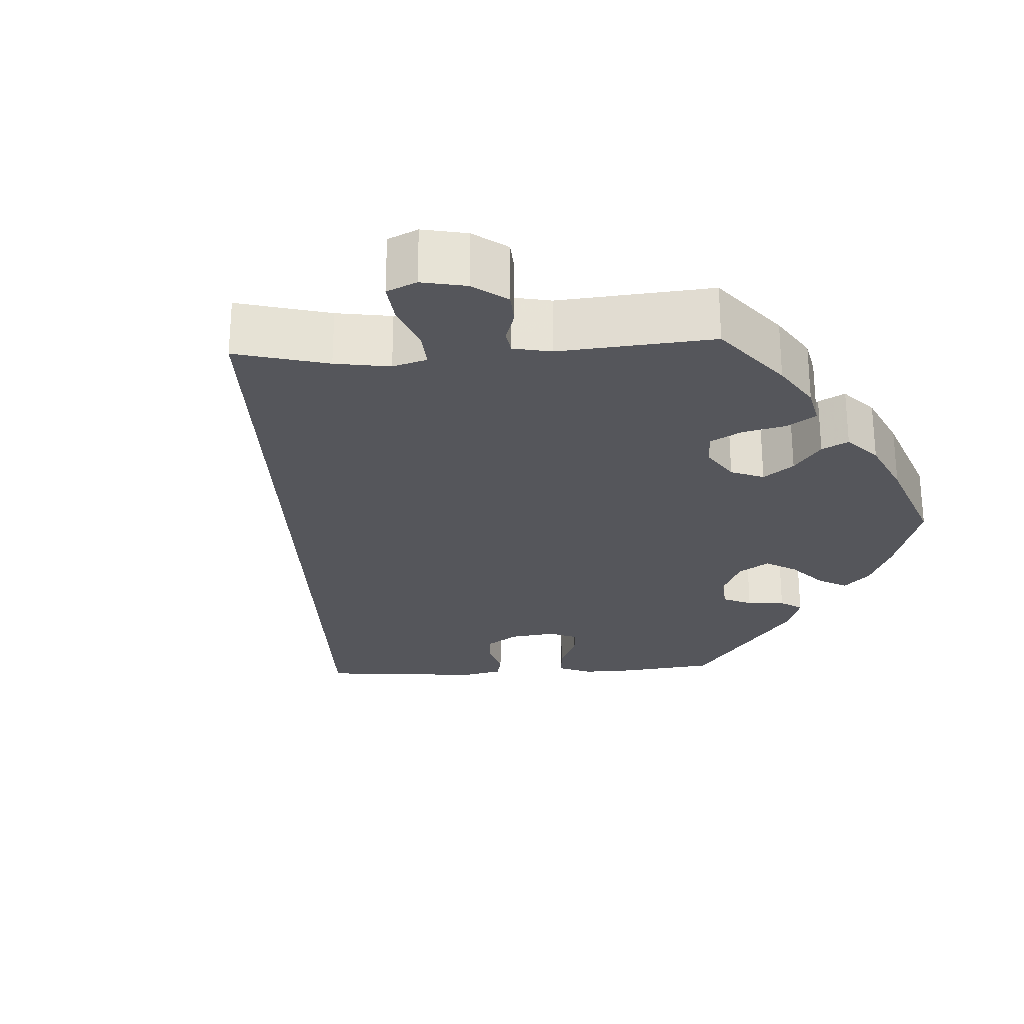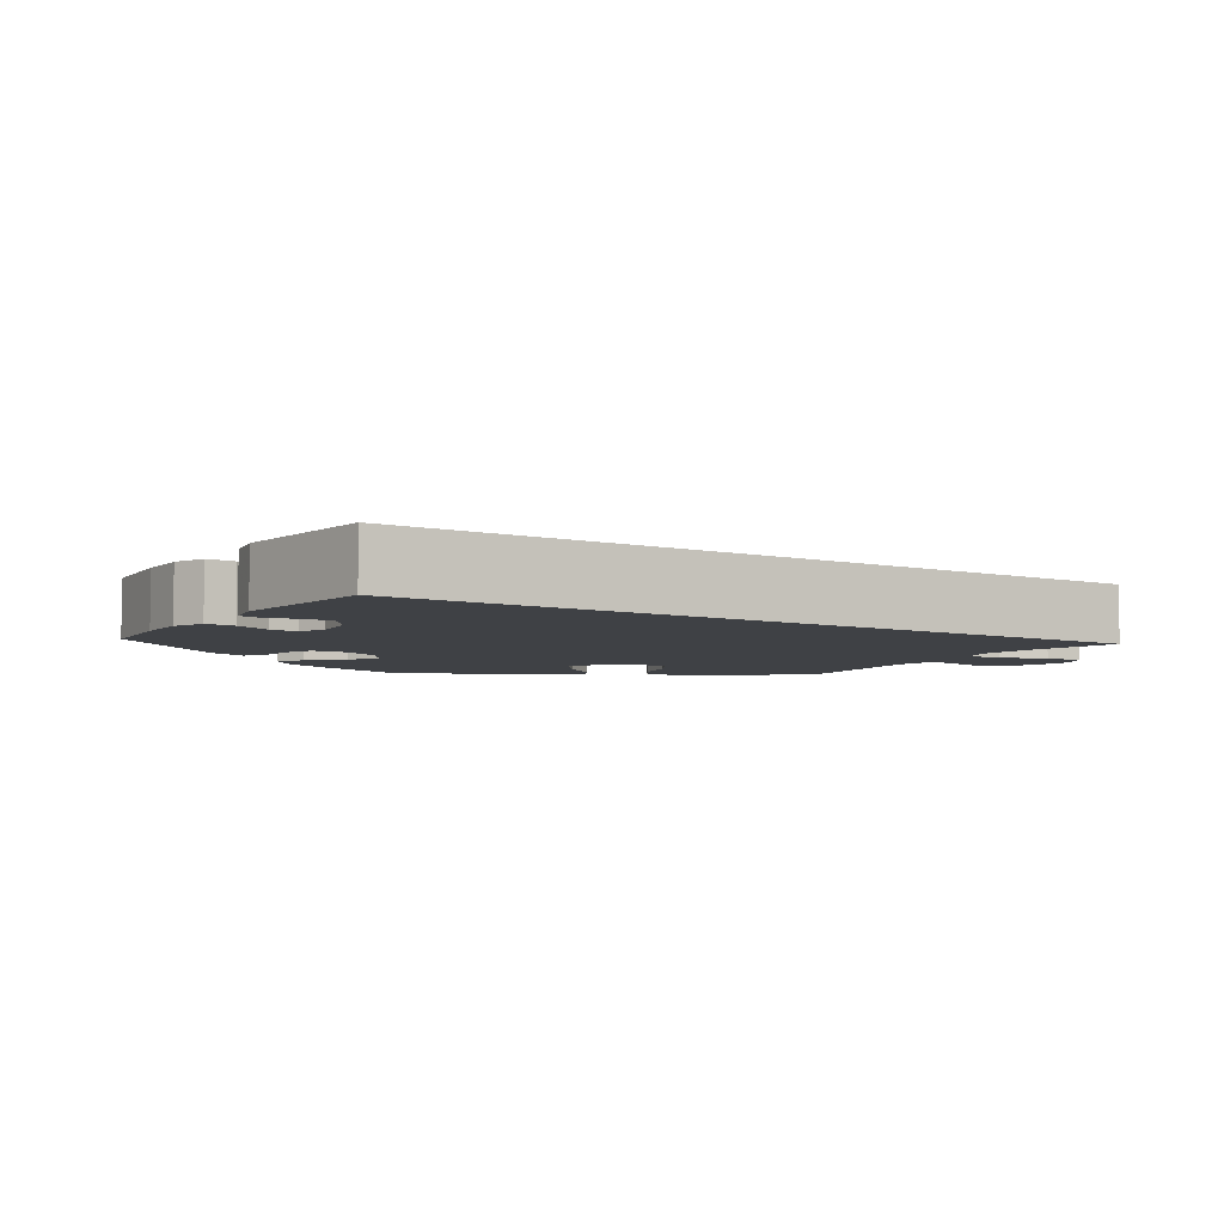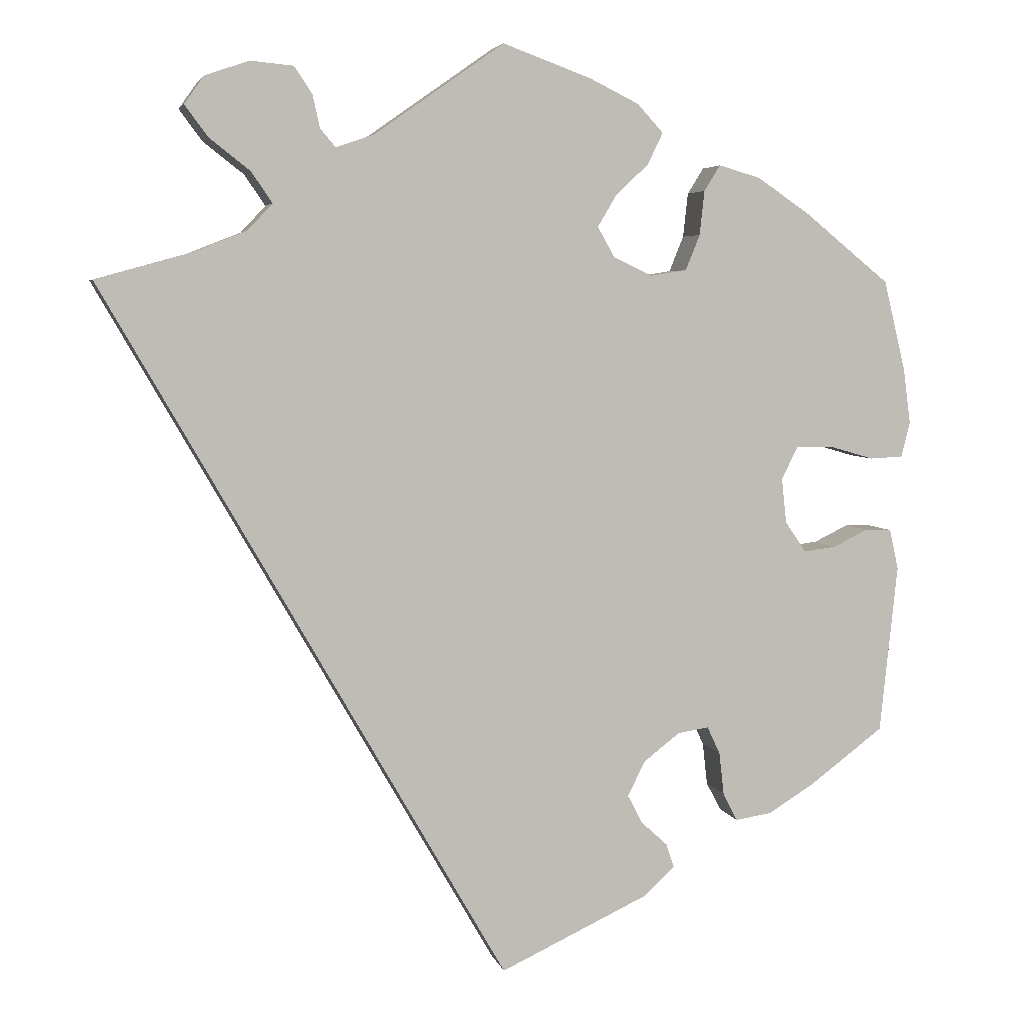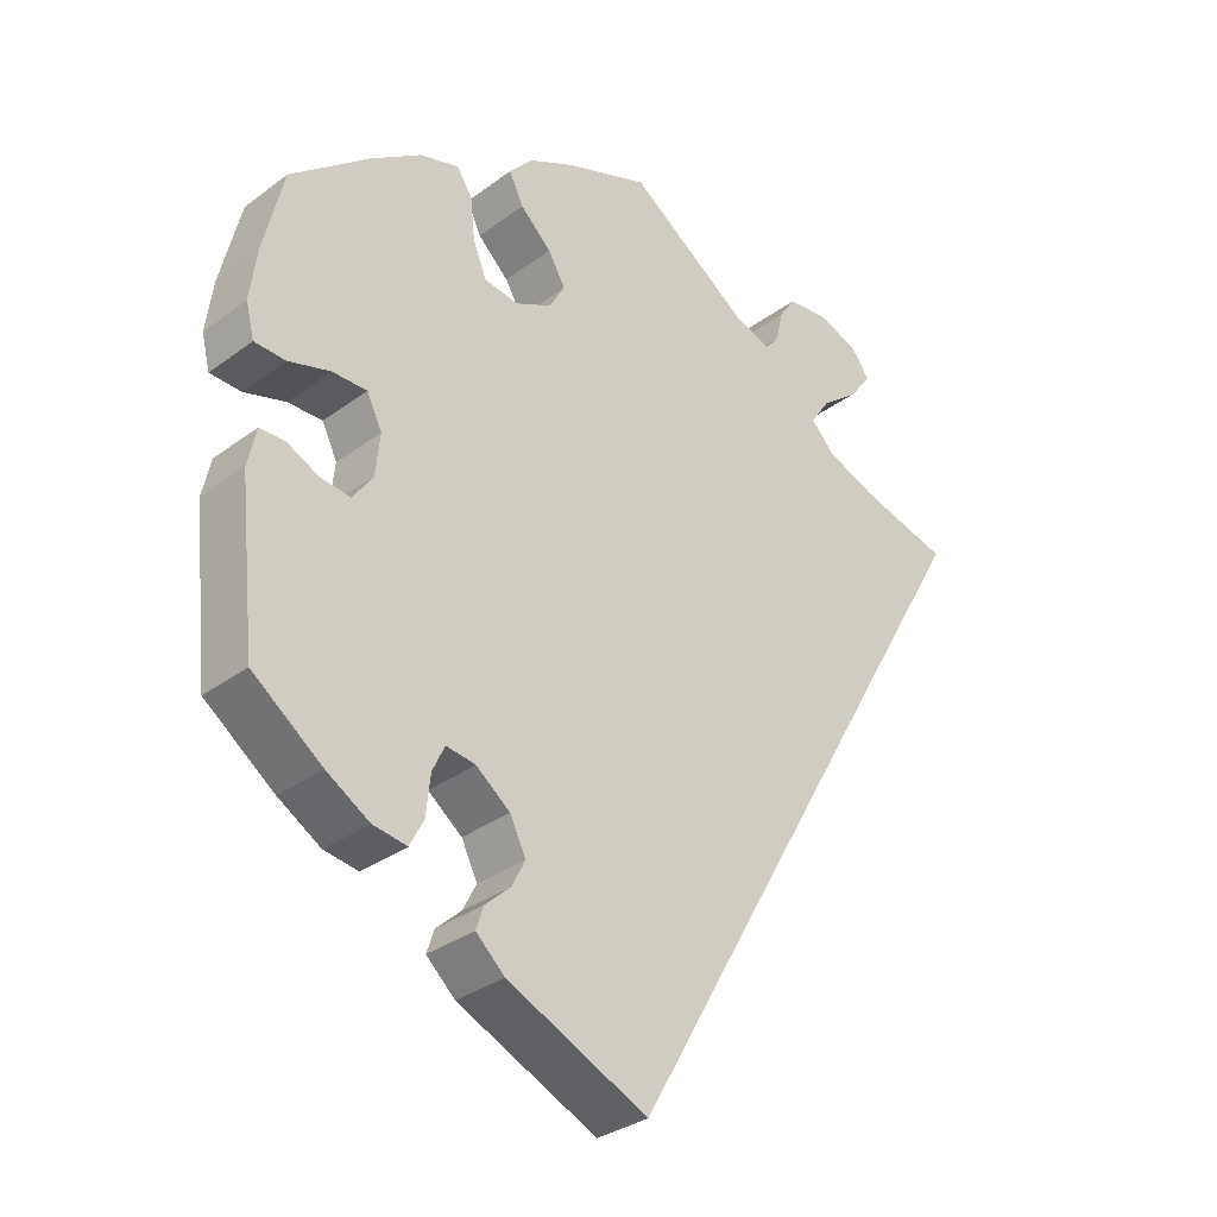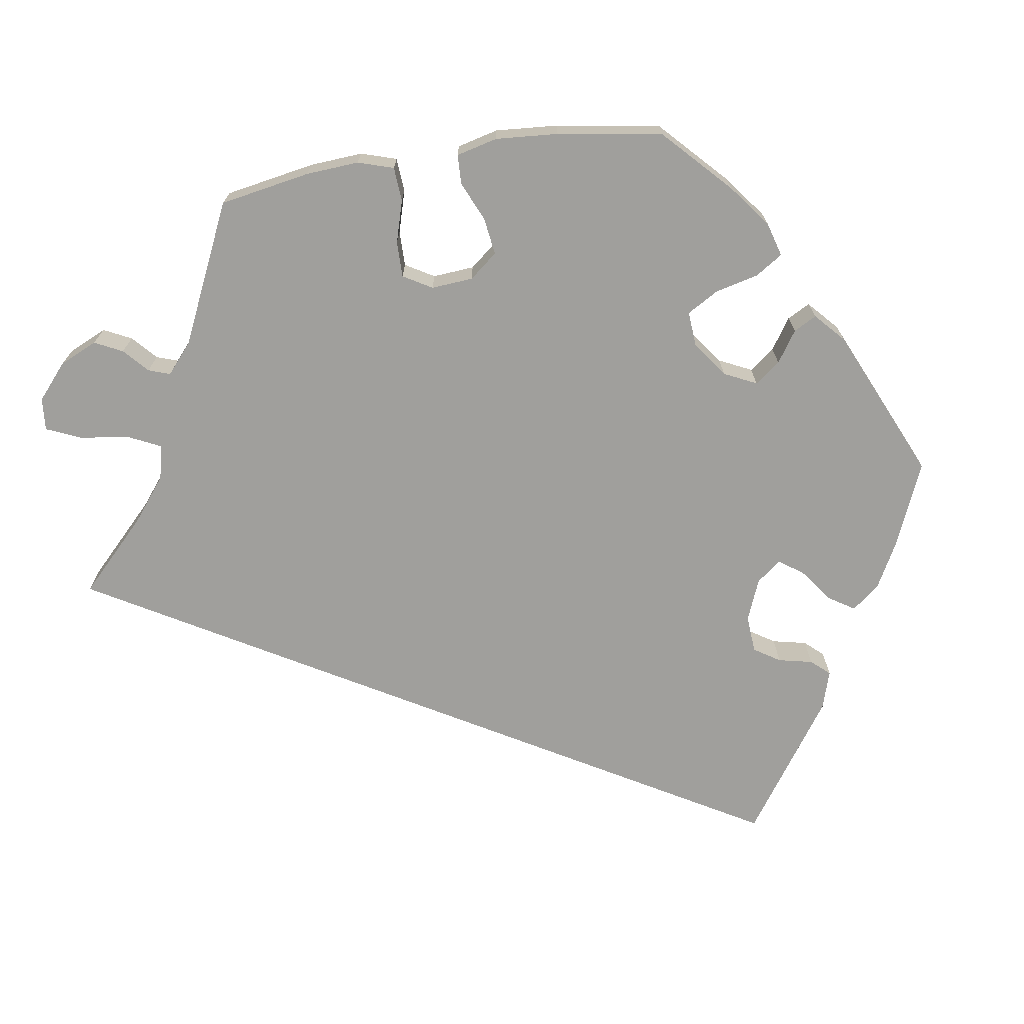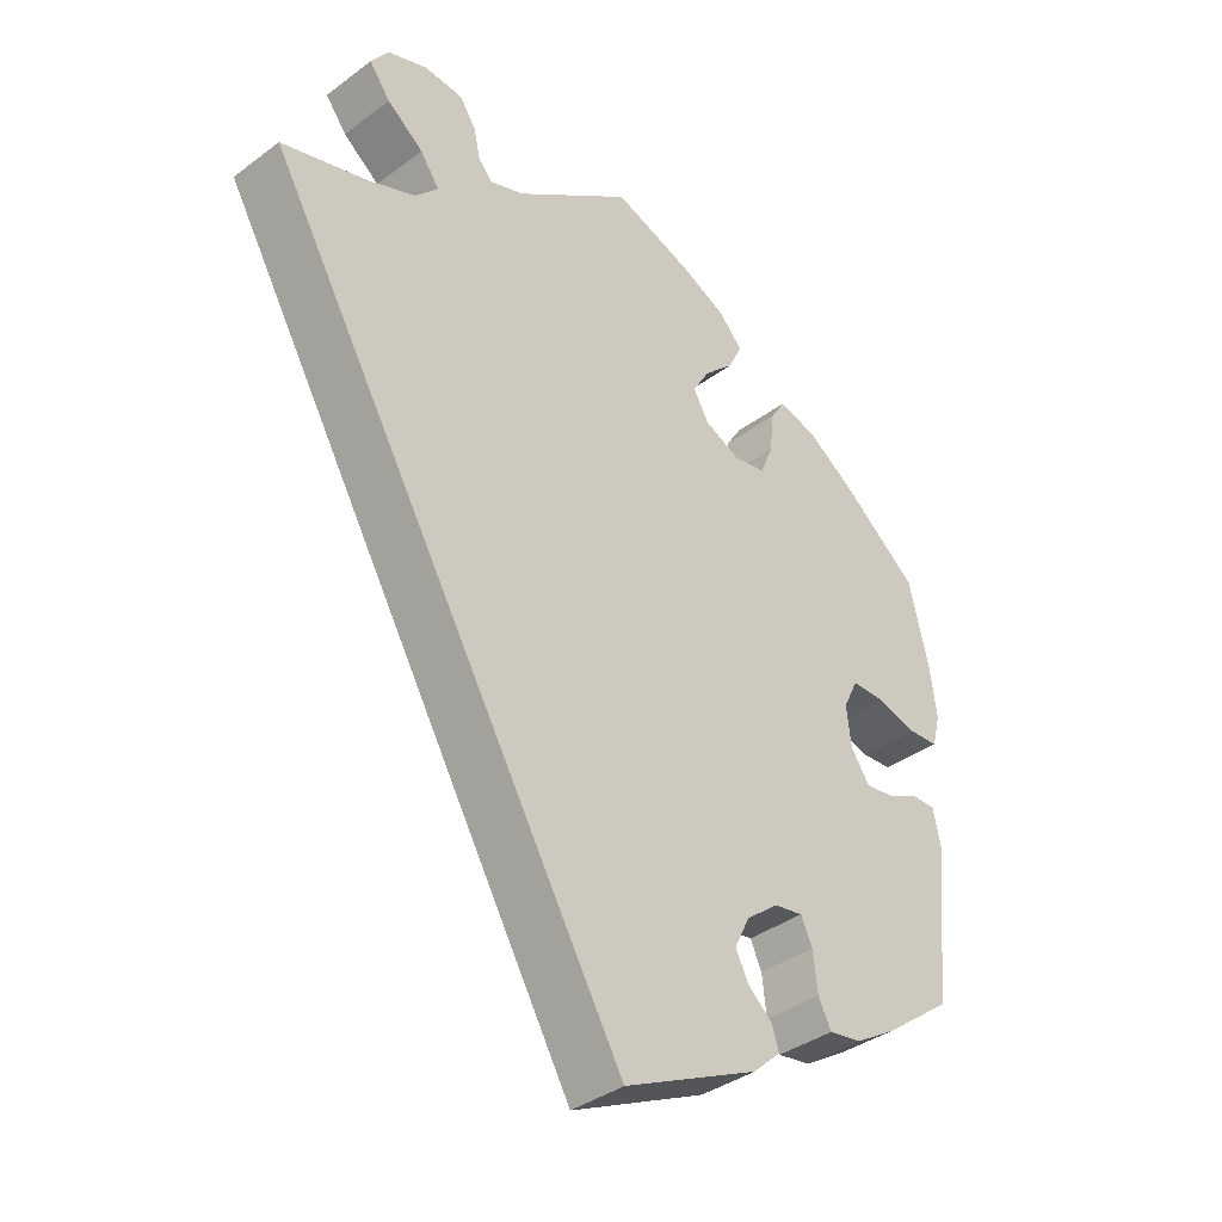
<metadata>
{"format":"obj","ext":"obj","renderer":"f3d","projection":"perspective","resolution":1024,"background":"white","views":[{"elev":-26.3,"azim":-26.7,"up":"+Y"},{"elev":-5.6,"azim":-153.3,"up":"+Y"},{"elev":4.8,"azim":-13.1,"up":"+Z"},{"elev":-32.2,"azim":136.0,"up":"+Z"},{"elev":-71.2,"azim":38.9,"up":"+Y"},{"elev":-37.2,"azim":-46.2,"up":"+Z"}]}
</metadata>
<code>
v -0.383 0.07 0.322
v -0.317 0.07 0.348
v -0.286 0.07 0.381
v -0.312 0.07 0.419
v -0.362 0.07 0.458
v -0.391 0.07 0.497
v -0.367 0.07 0.531
v -0.312 0.07 0.55
v -0.259 0.07 0.545
v -0.237 0.07 0.512
v -0.228 0.07 0.471
v -0.209 0.07 0.449
v -0.162 0.07 0.465
v -0.001 0.07 0.578
v 0.109 0.07 0.538
v 0.17 0.07 0.508
v 0.202 0.07 0.473
v 0.183 0.07 0.434
v 0.142 0.07 0.395
v 0.119 0.07 0.356
v 0.14 0.07 0.319
v 0.188 0.07 0.296
v 0.233 0.07 0.303
v 0.251 0.07 0.347
v 0.257 0.07 0.402
v 0.277 0.07 0.434
v 0.329 0.07 0.419
v 0.395 0.07 0.374
v 0.5 0.07 0.289
v 0.527 0.07 0.177
v 0.536 0.07 0.109
v 0.525 0.07 0.065
v 0.484 0.07 0.063
v 0.429 0.07 0.079
v 0.383 0.07 0.079
v 0.363 0.07 0.038
v 0.369 0.07 -0.017
v 0.395 0.07 -0.055
v 0.435 0.07 -0.05
v 0.478 0.07 -0.029
v 0.511 0.07 -0.03
v 0.522 0.07 -0.08
v 0.5 0.07 -0.289
v 0.408 0.07 -0.358
v 0.351 0.07 -0.393
v 0.306 0.07 -0.4
v 0.288 0.07 -0.365
v 0.282 0.07 -0.312
v 0.266 0.07 -0.278
v 0.227 0.07 -0.284
v 0.182 0.07 -0.319
v 0.161 0.07 -0.362
v 0.179 0.07 -0.397
v 0.212 0.07 -0.427
v 0.222 0.07 -0.457
v 0.184 0.07 -0.492
v -0.001 0.07 -0.578
v -0.501 0.07 0.289
v -0.383 0 0.322
v -0.317 0 0.348
v -0.286 0 0.381
v -0.312 0 0.419
v -0.362 0 0.458
v -0.391 0 0.497
v -0.367 0 0.531
v -0.312 0 0.55
v -0.259 0 0.545
v -0.237 0 0.512
v -0.228 0 0.471
v -0.209 0 0.449
v -0.162 0 0.465
v -0.001 0 0.578
v 0.109 0 0.538
v 0.17 0 0.508
v 0.202 0 0.473
v 0.183 0 0.434
v 0.142 0 0.395
v 0.119 0 0.356
v 0.14 0 0.319
v 0.188 0 0.296
v 0.233 0 0.303
v 0.251 0 0.347
v 0.257 0 0.402
v 0.277 0 0.434
v 0.329 0 0.419
v 0.395 0 0.374
v 0.5 0 0.289
v 0.527 0 0.177
v 0.536 0 0.109
v 0.525 0 0.065
v 0.484 0 0.063
v 0.429 0 0.079
v 0.383 0 0.079
v 0.363 0 0.038
v 0.369 0 -0.017
v 0.395 0 -0.055
v 0.435 0 -0.05
v 0.478 0 -0.029
v 0.511 0 -0.03
v 0.522 0 -0.08
v 0.5 0 -0.289
v 0.408 0 -0.358
v 0.351 0 -0.393
v 0.306 0 -0.4
v 0.288 0 -0.365
v 0.282 0 -0.312
v 0.266 0 -0.278
v 0.227 0 -0.284
v 0.182 0 -0.319
v 0.161 0 -0.362
v 0.179 0 -0.397
v 0.212 0 -0.427
v 0.222 0 -0.457
v 0.184 0 -0.492
v -0.001 0 -0.578
v -0.501 0 0.289
f 57 58 1
f 56 57 1 2
f 53 54 55 56
f 52 53 56 2
f 51 52 2 3
f 50 51 3
f 49 50 3 4
f 45 46 47 48
f 45 48 49
f 44 45 49
f 43 44 49 4
f 39 40 41 42
f 38 39 42 43
f 37 38 43 4
f 31 32 33 34
f 31 34 35
f 30 31 35
f 29 30 35
f 28 29 35
f 27 28 35 36
f 24 25 26 27
f 23 24 27 36
f 16 17 18 19
f 16 19 20
f 13 14 15 16
f 12 13 16 20
f 8 9 10 11
f 8 11 12
f 7 8 12
f 6 7 12
f 22 23 36 37
f 21 22 37 4
f 6 12 20 21
f 4 5 6 21
f 59 116 115
f 60 59 115 114
f 114 113 112 111
f 60 114 111 110
f 61 60 110 109
f 61 109 108
f 62 61 108 107
f 106 105 104 103
f 107 106 103
f 107 103 102
f 62 107 102 101
f 100 99 98 97
f 101 100 97 96
f 62 101 96 95
f 92 91 90 89
f 93 92 89
f 93 89 88
f 93 88 87
f 93 87 86
f 94 93 86 85
f 85 84 83 82
f 94 85 82 81
f 77 76 75 74
f 78 77 74
f 74 73 72 71
f 78 74 71 70
f 69 68 67 66
f 70 69 66
f 70 66 65
f 70 65 64
f 95 94 81 80
f 62 95 80 79
f 79 78 70 64
f 79 64 63 62
f 1 59 60 2
f 2 60 61 3
f 3 61 62 4
f 4 62 63 5
f 5 63 64 6
f 6 64 65 7
f 7 65 66 8
f 8 66 67 9
f 9 67 68 10
f 10 68 69 11
f 11 69 70 12
f 12 70 71 13
f 13 71 72 14
f 14 72 73 15
f 15 73 74 16
f 16 74 75 17
f 17 75 76 18
f 18 76 77 19
f 19 77 78 20
f 20 78 79 21
f 21 79 80 22
f 22 80 81 23
f 23 81 82 24
f 24 82 83 25
f 25 83 84 26
f 26 84 85 27
f 27 85 86 28
f 28 86 87 29
f 29 87 88 30
f 30 88 89 31
f 31 89 90 32
f 32 90 91 33
f 33 91 92 34
f 34 92 93 35
f 35 93 94 36
f 36 94 95 37
f 37 95 96 38
f 38 96 97 39
f 39 97 98 40
f 40 98 99 41
f 41 99 100 42
f 42 100 101 43
f 43 101 102 44
f 44 102 103 45
f 45 103 104 46
f 46 104 105 47
f 47 105 106 48
f 48 106 107 49
f 49 107 108 50
f 50 108 109 51
f 51 109 110 52
f 52 110 111 53
f 53 111 112 54
f 54 112 113 55
f 55 113 114 56
f 56 114 115 57
f 57 115 116 58
f 58 116 59 1

</code>
